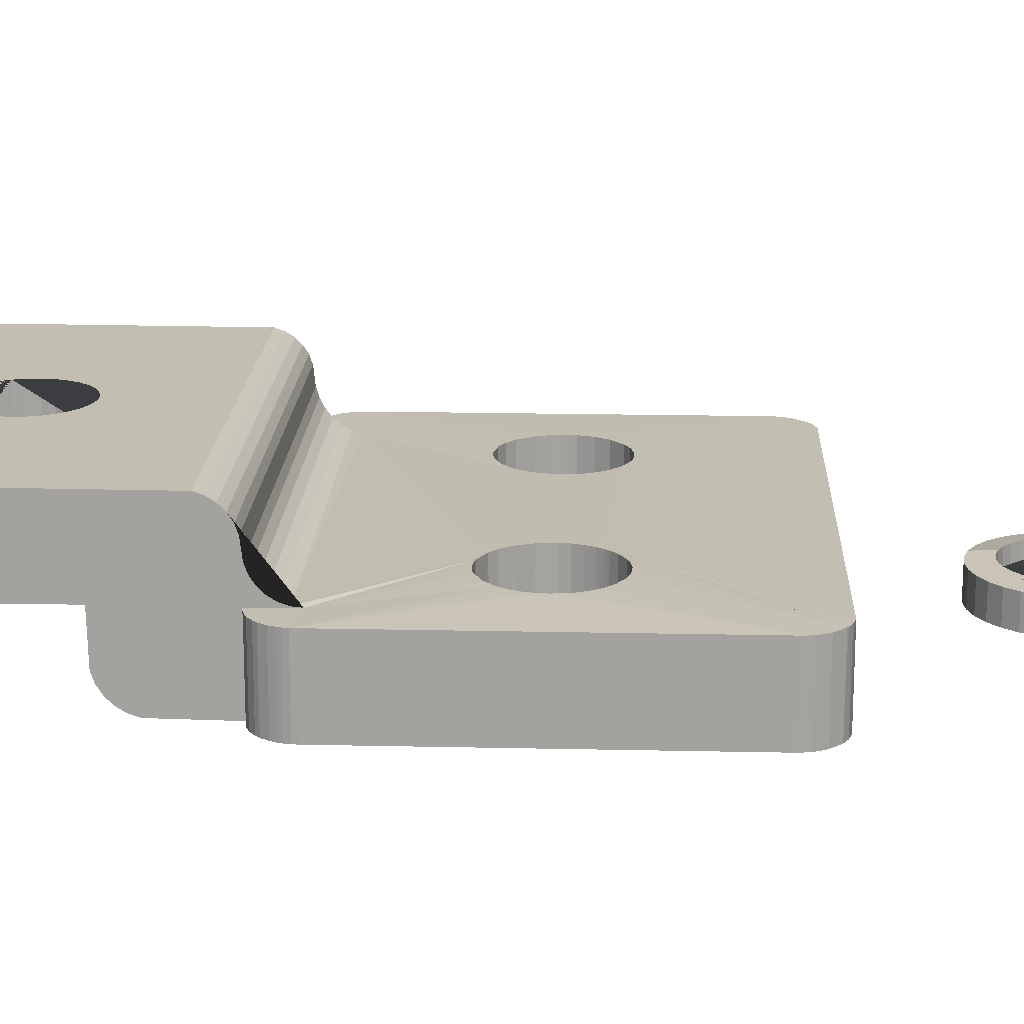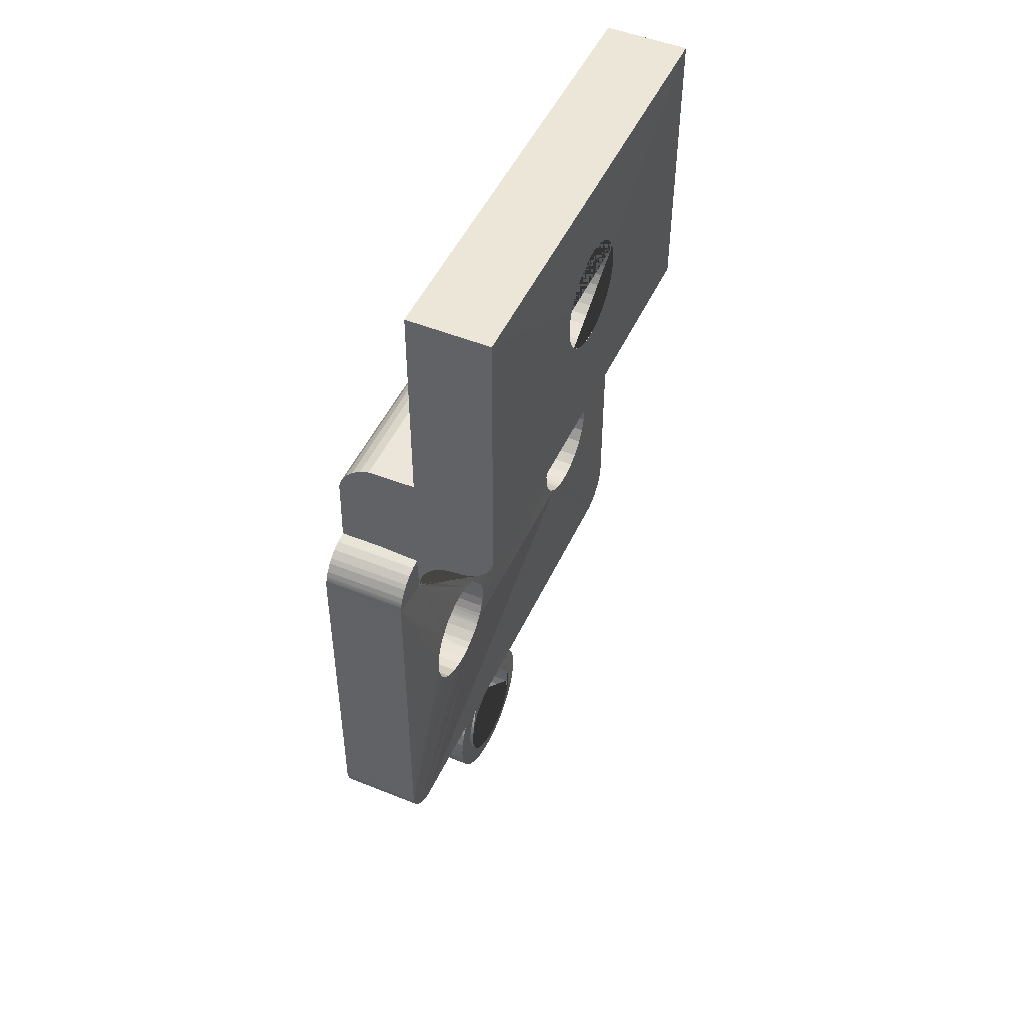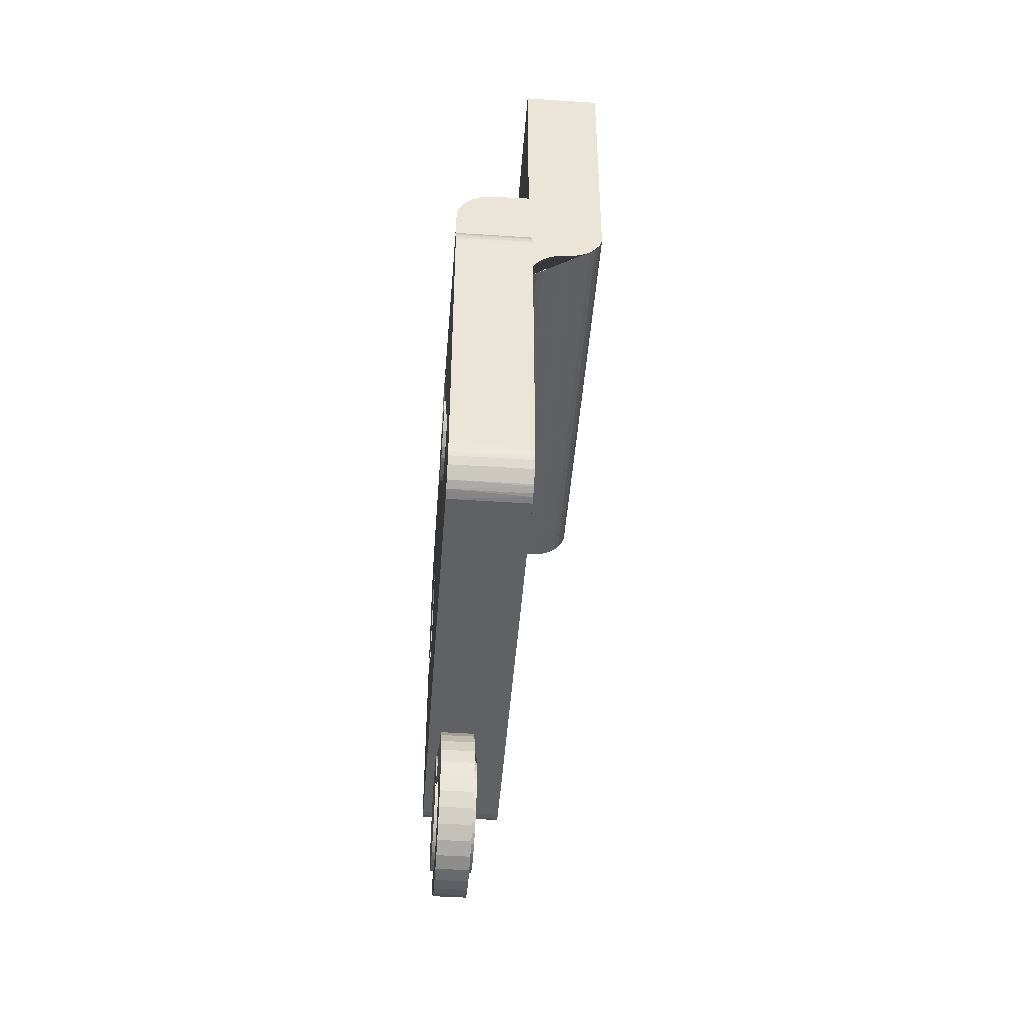
<metadata>
{"format":"obj","ext":"obj","renderer":"f3d","projection":"perspective","resolution":1024,"background":"white","views":[{"elev":17.3,"azim":92.5,"up":"+Y"},{"elev":49.2,"azim":114.2,"up":"+Z"},{"elev":-47.1,"azim":85.7,"up":"+Z"}]}
</metadata>
<code>
o Motor_Bracket_V2
o nemamount
o Nema_17_-_2020_mounting_bracket_-_Mounting_bracket
v 11.05 2.124 0.1952
v 11.05 -1.876 0.1952
v 11.39 2.124 0.2707
v 11.56 2.124 0.3303
v 11.56 -1.876 0.3303
v 11.87 2.124 0.4913
v 11.94 2.124 0.5398
v 11.94 -1.876 0.5398
v 12.43 2.124 1.031
v 12.43 -1.876 1.031
v 12.64 2.124 1.413
v 12.64 -1.876 1.413
v 12.67 2.124 1.494
v 12.67 -1.876 1.494
v 12.7 2.124 1.577
v 12.7 -1.876 1.577
v 12.73 2.124 1.66
v 12.73 -1.876 1.66
v 12.78 2.124 1.917
v 12.78 -1.876 1.917
v 12.79 -1.876 2.178
v 10.79 -1.876 20.18
v 10.88 2.124 20.18
v 11.31 -1.876 20.11
v 11.31 2.124 20.11
v 11.72 -1.876 19.95
v 11.72 2.124 19.95
v 12.08 -1.876 19.71
v 12.08 2.124 19.71
v 12.27 -1.876 19.53
v 12.27 2.124 19.53
v 12.53 -1.876 19.18
v 12.53 2.124 19.18
v 12.64 -1.876 18.94
v 12.64 2.124 18.94
v 12.67 -1.876 18.86
v 12.67 2.124 18.86
v 12.7 -1.876 18.78
v 12.7 2.124 18.78
v 12.73 -1.876 18.7
v 12.73 2.124 18.7
v 12.78 -1.876 18.44
v 12.78 2.124 18.44
v 12.79 -1.876 18.18
v -11.73 -1.876 0.1952
v -11.73 2.124 0.1952
v -12.24 -1.876 0.3303
v -12.24 2.124 0.3303
v -12.62 -1.876 0.5398
v -12.62 2.124 0.5398
v -13.11 -1.876 1.031
v -13.11 2.124 1.031
v -13.32 -1.876 1.413
v -13.32 2.124 1.413
v -13.35 -1.876 1.494
v -13.35 2.124 1.494
v -13.38 -1.876 1.577
v -13.38 2.124 1.577
v -13.4 -1.876 1.66
v -13.4 2.124 1.66
v -13.46 -1.876 1.917
v -13.46 2.124 1.917
v -11.47 -1.876 20.18
v -11.56 2.124 20.18
v -11.82 2.124 20.15
v -11.99 -1.876 20.11
v -12.32 2.124 19.99
v -12.4 -1.876 19.95
v -12.69 2.124 19.76
v -12.76 -1.876 19.71
v -13.11 2.124 19.33
v -13.2 -1.876 19.18
v -13.32 2.124 18.94
v -13.35 -1.876 18.86
v -13.38 -1.876 18.78
v -13.46 2.124 18.44
v -13.46 -1.876 18.44
v -10.2 -1.915 10.4
v -5.389 -1.915 8.41
v -10.21 -1.915 10.04
v -5.818 -1.915 7.999
v -6.889 -1.915 7.5
v -7.123 -1.915 7.459
v -7.835 -1.915 7.459
v -5.116 -1.915 8.8
v -9.78 -1.915 11.63
v -8.412 -1.915 7.6
v -9.408 -1.915 12.09
v -7.479 -1.915 12.89
v -8.412 -1.915 12.73
v 7.153 2.306 7.468
v 7.153 -2.059 7.468
v 7.73 2.306 7.61
v 7.73 -2.059 7.61
v 8.458 2.306 8.009
v 8.458 -2.059 8.009
v 8.887 2.306 8.42
v 8.887 -2.059 8.42
v 9.16 2.306 8.809
v 9.16 -2.059 8.809
v 9.361 2.306 9.24
v 9.484 2.306 9.7
v 9.484 -2.059 9.7
v 9.525 2.306 10.17
v 9.525 -2.059 10.17
v 9.484 2.306 10.65
v 9.484 -2.059 10.65
v 9.361 2.306 11.11
v 9.361 -2.059 11.11
v 9.16 2.306 11.54
v 9.16 -2.059 11.54
v 8.887 2.306 11.93
v 8.887 -2.059 11.93
v 8.263 2.306 12.47
v 8.263 -2.059 12.47
v 7.73 -2.059 12.74
v 7.387 2.306 12.84
v 7.387 -2.059 12.84
v 6.797 2.306 12.9
v 6.797 -2.059 12.9
v 6.091 2.306 12.81
v 6.091 -2.059 12.81
v 5.753 -2.059 12.69
v 5.232 2.306 12.41
v 5.232 -2.059 12.41
v 4.867 2.306 12.1
v 4.867 -2.059 12.1
v 4.496 2.306 11.64
v 4.496 -2.059 11.64
v 4.276 -2.059 11.22
v 4.133 2.306 10.76
v 4.133 -2.059 10.76
v 4.071 2.306 10.05
v 4.071 -2.059 10.05
v 4.133 2.306 9.583
v 4.133 -2.059 9.583
v 4.276 2.306 9.129
v 4.276 -2.059 9.129
v 4.496 2.306 8.708
v 4.496 -2.059 8.708
v 4.632 2.306 8.513
v 4.707 2.306 8.42
v 4.785 2.306 8.33
v 4.867 2.306 8.244
v 4.867 -2.059 8.244
v 5.232 2.306 7.939
v 5.232 -2.059 7.939
v 5.753 2.306 7.653
v 5.753 -2.059 7.653
v 6.091 2.306 7.538
v 6.678 2.306 7.448
v 6.678 -2.059 7.448
v -6.435 2.165 7.643
v -5.818 2.165 7.999
v -5.389 2.165 8.41
v -4.877 2.165 9.343
v -4.751 2.165 10.16
v -6.435 2.165 12.68
v -9.408 2.165 12.09
v -10.17 2.165 10.64
v -10.2 2.165 10.4
v -10.21 2.165 10.04
v -9.569 2.165 8.41
v -8.945 2.165 7.863
v 10.79 2.124 25.37
v -11.47 2.124 25.37
v 10.79 2.124 35.87
v -11.47 2.124 35.87
v 10.79 6.124 35.87
v -11.47 6.124 35.87
v -2.99 6.124 29.37
v -2.939 6.124 28.85
v -2.939 6.124 29.89
v -1.812 6.124 27.17
v -2.214 6.124 27.5
v -2.543 6.124 27.9
v -2.788 6.124 28.36
v -0.8567 6.124 26.77
v 0.1773 6.124 26.77
v -0.3397 6.124 26.72
v 1.534 6.124 27.5
v 1.133 6.124 27.17
v 2.109 6.124 28.36
v 1.864 6.124 27.9
v 0.6744 6.124 26.92
v -1.354 6.124 26.92
v -2.788 6.124 30.38
v -2.214 6.124 31.24
v -1.812 6.124 31.57
v -2.543 6.124 30.84
v -1.354 6.124 31.82
v 0.1773 6.124 31.97
v -0.3397 6.124 32.02
v -0.8567 6.124 31.97
v 1.133 6.124 31.57
v 1.864 6.124 30.84
v 1.534 6.124 31.24
v 2.31 6.124 29.37
v 2.259 6.124 29.89
v 2.259 6.124 28.85
v 0.6744 6.124 31.82
v 2.109 6.124 30.38
v -2.788 2.124 28.36
v -2.214 2.124 27.5
v -2.543 2.124 27.9
v -1.812 2.124 27.17
v -1.354 2.124 26.92
v 0.1773 2.124 26.77
v -0.3397 2.124 26.72
v -0.8567 2.124 26.77
v 1.133 2.124 27.17
v 1.864 2.124 27.9
v 1.534 2.124 27.5
v 2.31 2.124 29.37
v 2.259 2.124 29.89
v 2.259 2.124 28.85
v 2.109 2.124 28.36
v 0.6744 2.124 26.92
v -2.99 2.124 29.37
v -2.939 2.124 29.89
v -2.939 2.124 28.85
v -1.812 2.124 31.57
v -2.214 2.124 31.24
v -2.543 2.124 30.84
v -2.788 2.124 30.38
v -0.8567 2.124 31.97
v 0.1773 2.124 31.97
v -0.3397 2.124 32.02
v 1.534 2.124 31.24
v 1.133 2.124 31.57
v 2.109 2.124 30.38
v 1.864 2.124 30.84
v 0.6744 2.124 31.82
v -1.354 2.124 31.82
v 10.79 -0.1802 25.32
v 10.79 -0.6411 25.15
v 10.79 -1.055 24.89
v 10.79 -1.4 24.55
v 10.79 -1.66 24.14
v 10.79 -1.821 23.67
v -11.47 -1.821 23.67
v -11.47 -1.66 24.14
v -11.47 -1.4 24.55
v -11.47 -1.055 24.89
v -11.47 -0.6411 25.15
v -11.47 -0.1802 25.32
v 10.79 2.124 18.16
v 10.79 0.1074 20.18
v 10.79 2.175 18.61
v 10.79 2.324 19.04
v 10.79 2.564 19.42
v 10.79 2.884 19.74
v 10.79 3.266 19.98
v 10.79 3.693 20.13
v -10.03 2.134 18.16
v -10.3 2.132 18.54
v -11.47 2.124 22.2
v -11.44 3.693 20.13
v -11.33 3.267 19.98
v -11.16 2.886 19.74
v -10.93 2.568 19.42
v -10.66 2.33 19.04
v -10.35 2.182 18.61
v 10.79 4.583 20.23
v 10.79 5.002 20.38
v 10.79 5.378 20.62
v 10.79 5.692 20.93
v 10.79 5.928 21.31
v 10.79 6.075 21.74
v -11.47 6.075 21.74
v -11.47 5.928 21.31
v -11.47 5.692 20.93
v -11.47 5.378 20.62
v -11.47 5.002 20.38
v -11.47 4.583 20.23
v -9.569 -1.915 8.41
v -10.17 -1.915 9.69
v -10.17 -1.915 10.64
v -6.435 -1.915 7.643
v -6.659 -1.915 7.562
v -9.952 -1.915 9.011
v -8.945 -1.915 7.863
v -4.877 -1.915 9.343
v -5.116 -1.915 11.53
v -4.877 -1.915 10.98
v -9.952 -1.915 11.32
v -5.914 -1.915 12.4
v -4.751 -1.915 10.16
v -5.55 -1.915 12.09
v -6.435 -1.915 12.68
v -6.889 -1.915 12.83
v -8.945 -1.915 12.47
v -7.123 2.165 7.459
v -6.889 2.165 7.5
v -6.659 2.165 7.562
v -5.116 2.165 8.8
v -4.877 2.165 10.98
v -5.116 2.165 11.53
v -5.244 2.165 11.73
v -5.314 2.165 11.82
v -5.55 2.165 12.09
v -5.914 2.165 12.4
v -6.889 2.165 12.83
v -7.479 2.165 12.89
v -8.412 2.165 12.73
v -8.945 2.165 12.47
v -9.952 2.165 11.32
v -10.17 2.165 9.69
v -9.952 2.165 9.011
v -8.412 2.165 7.6
v -7.835 2.165 7.459
f 47 49 50 48
f 97 99 19
f 119 117 118 120
f 24 26 27 25
f 142 141 140
f 255 301 302
f 121 123 124
f 280 279 295
f 2 1 3
f 139 155 296
f 263 249 255
f 76 62 61 77
f 67 69 70 68
f 9 11 12 10
f 156 283 288 157
f 157 297 131
f 33 31 30 32
f 81 79 155 154
f 256 263 255
f 159 307 76
f 15 13 6
f 295 294 82
f 130 131 128
f 43 42 44
f 71 69 256
f 29 28 30 31
f 279 153 295
f 5 2 3
f 297 157 288 285
f 130 132 131
f 44 21 43
f 76 73 256
f 71 72 70 69
f 5 4 6
f 132 134 133 131
f 104 103 105
f 16 14 13
f 6 8 5
f 125 127 126 124
f 90 292 306 305
f 148 149 150
f 25 27 247
f 249 247 121
f 39 41 247
f 123 125 124
f 127 129 128 126
f 294 83 82
f 4 5 3
f 62 162 308
f 159 88 86
f 62 76 162
f 35 37 247
f 126 128 299
f 256 305 306
f 56 58 52
f 142 145 143
f 46 48 52
f 162 76 161
f 137 296 156
f 20 19 21
f 124 126 299
f 247 249 250 251 252 253 254 264 265 266 267 268 269 169 167 165 235 236 237 238 239 240 22 248
f 33 35 247
f 139 141 155
f 135 136 138 137
f 10 8 7 9
f 101 99 100
f 1 6 3
f 6 4 3
f 137 139 296
f 128 131 297
f 114 115 116
f 309 281 276 163
f 56 53 55
f 152 151 150
f 48 50 52
f 311 310 87 84
f 43 106 108
f 17 19 18
f 162 161 80
f 58 60 62
f 143 6 1
f 103 102 101
f 161 160 78
f 294 293 83
f 66 63 64 65
f 297 298 128
f 133 135 157
f 101 102 19
f 160 161 76
f 62 163 164
f 135 156 157
f 43 19 104
f 91 151 152 92
f 275 258 257 64 63 241 242 243 244 245 246 166 168 170 270 271 272 273 274
f 116 117 114
f 287 290 158 302
f 99 101 19
f 6 143 144
f 307 160 76
f 6 146 148
f 35 32 34
f 25 23 248 22 24
f 105 107 104
f 37 39 247
f 247 43 112
f 13 15 16
f 43 104 106
f 93 95 19
f 94 93 91 92
f 6 91 93
f 15 17 18
f 27 29 247
f 299 284 300
f 59 61 60
f 276 282 164 163
f 286 278 160 307
f 73 71 256
f 153 46 295
f 290 291 303 158
f 98 100 99 97
f 19 43 21
f 256 306 159
f 64 260 261
f 79 85 296 155
f 6 151 91
f 293 46 311
f 133 134 136 135
f 124 249 121
f 144 145 147 146
f 21 44 111 109 107 105 103
f 43 108 110
f 80 308 162
f 71 73 74 72
f 128 129 130
f 40 39 38
f 285 284 298 297
f 2 45 46 1
f 311 46 310
f 14 12 11
f 62 310 46
f 46 52 62
f 22 240 241 63 66 68 70 72 74 75 290 287 289 284 285 288 283 21 103 100 98 96 94 92 152 149 147 145 140 138 136 134 132 130 129 127 125 123 122 120 118 116 115 113 111 44 42 40 38 36 34 32 30 28 26 24
f 95 97 19
f 58 56 55
f 298 284 299
f 256 304 305
f 29 31 247
f 19 15 6
f 65 67 68 66
f 247 119 121
f 247 114 117
f 145 144 143
f 75 73 76
f 246 235 165 166
f 1 154 141
f 168 167 169 170
f 187 170 169 202 196 197 195 201 192 193 194 191 189 188 190
f 9 7 6
f 225 168 166 165 167 231 215 214 216 217 212 213 211 218 208 209 210 207 206 204 205 203 221 219 220
f 167 168 225 224 223 222 234 226 228 227 233 230 229 232 231
f 14 11 13
f 235 246 245 236
f 236 245 244 237
f 237 244 243 238
f 238 243 242 239
f 239 242 241 240
f 269 270 170 187 173 171 172 177 176 175 174 186 178 180 179 185 182 181 184 183 200 198 199 202 169
f 76 77 75
f 11 9 6
f 116 118 117
f 249 263 262 250
f 250 262 261 251
f 251 261 260 252
f 252 260 259 253
f 253 259 258 254
f 264 275 274 265
f 265 274 273 266
f 266 273 272 267
f 267 272 271 268
f 268 271 270 269
f 19 20 18
f 82 280 295
f 61 62 60
f 56 54 53
f 255 249 124
f 298 299 128
f 6 7 8
f 131 133 157
f 13 11 6
f 104 102 103
f 76 256 159
f 55 57 58
f 262 263 256
f 41 43 247
f 64 259 260
f 247 117 119
f 64 262 256
f 284 289 300
f 289 301 300
f 256 303 304
f 257 258 259
f 119 120 122 121
f 153 279 81 154
f 107 109 108
f 64 257 259
f 23 25 247
f 23 247 248
f 154 1 153
f 142 140 145
f 6 144 146
f 292 88 159 306
f 111 110 108
f 28 29 27 26
f 275 264 254 258
f 277 281 309 308
f 147 149 148 146
f 160 278 78
f 115 114 112 113
f 87 310 164 282
f 47 48 46 45
f 36 38 37
f 43 110 112
f 305 304 89 90
f 107 106 104
f 122 123 121
f 31 33 247
f 64 261 262
f 80 161 78
f 67 65 256
f 84 83 293 311
f 100 103 101
f 89 304 303 291
f 1 141 142
f 295 46 294
f 94 96 95 93
f 18 16 15
f 1 46 153
f 104 19 102
f 62 164 310
f 255 124 299 300 301
f 283 156 296 85
f 96 98 97 95
f 52 51 53 54
f 62 308 309
f 255 302 158
f 149 152 150
f 52 58 62
f 6 150 151
f 307 159 86
f 137 138 140 139
f 112 110 111 113
f 256 158 303
f 1 142 143
f 37 35 34
f 52 50 49 51
f 294 46 293
f 62 309 163
f 80 277 308
f 35 33 32
f 65 64 256
f 43 41 40 42
f 39 37 38
f 75 74 73
f 69 67 256
f 135 137 156
f 41 39 40
f 17 15 19
f 256 255 158
f 141 139 140
f 247 112 114
f 52 54 56
f 286 307 86
f 34 36 37
f 109 111 108
f 141 154 155
f 60 58 57
f 108 106 107
f 6 148 150
f 6 93 19
f 57 59 60
f 51 49 47 45 2 5 8 10 12 14 16 18 20 21 283 85 79 81 279 280 82 83 84 87 282 276 281 277 80 78 278 286 86 88 292 90 89 291 290 75 77 61 59 57 55 53
f 287 302 301 289
f 208 179 180 209
f 218 185 179 208
f 211 182 185 218
f 213 181 182 211
f 184 181 213 212
f 183 184 212 217
f 200 183 217 216
f 198 200 216 214
f 199 198 214 215
f 202 199 215 231
f 196 202 231 232
f 197 196 232 229
f 195 197 229 230
f 201 195 230 233
f 192 201 233 227
f 193 192 227 228
f 194 193 228 226
f 191 194 226 234
f 189 191 234 222
f 188 189 222 223
f 224 190 188 223
f 225 187 190 224
f 220 173 187 225
f 219 171 173 220
f 221 172 171 219
f 203 177 172 221
f 205 176 177 203
f 204 175 176 205
f 206 174 175 204
f 207 186 174 206
f 210 178 186 207
f 209 180 178 210
o Cylinder.001
v -1.041 -1.62 -11.05
v -1.041 -1.437 -12.19
v -1.041 0.2775 -11.05
v -1.041 0.09481 -12.19
v -0.3004 -1.437 -12.12
v -0.5231 -1.62 -11
v -0.5231 0.2775 -11
v -0.3004 0.09481 -12.12
v 0.4121 -1.437 -11.9
v -0.02482 -1.62 -10.84
v 0.4121 0.09481 -11.9
v -0.02482 0.2775 -10.84
v 1.069 -1.437 -11.55
v 0.4344 -1.62 -10.6
v 1.069 0.09481 -11.55
v 0.4344 0.2775 -10.6
v 1.644 -1.437 -11.08
v 0.8369 -1.62 -10.27
v 1.644 0.09481 -11.08
v 0.8369 0.2775 -10.27
v 2.116 -1.437 -10.5
v 1.167 -1.62 -9.867
v 2.116 0.09481 -10.5
v 1.167 0.2775 -9.867
v 2.467 -1.437 -9.844
v 1.413 -1.62 -9.408
v 1.413 0.2775 -9.408
v 2.467 0.09481 -9.844
v 1.564 -1.62 -8.909
v 2.683 -1.437 -9.132
v 1.564 0.2775 -8.909
v 2.683 0.09481 -9.132
v 1.615 -1.62 -8.391
v 2.756 -1.437 -8.391
v 2.756 0.09481 -8.391
v 1.615 0.2775 -8.391
v 1.564 -1.62 -7.873
v 2.683 -1.437 -7.65
v 1.564 0.2775 -7.873
v 2.683 0.09481 -7.65
v 2.467 -1.437 -6.938
v 1.413 -1.62 -7.375
v 2.467 0.09481 -6.938
v 1.413 0.2775 -7.375
v 2.116 -1.437 -6.281
v 1.167 -1.62 -6.915
v 2.116 0.09481 -6.281
v 1.167 0.2775 -6.915
v 0.8369 -1.62 -6.513
v 1.644 -1.437 -5.706
v 1.644 0.09481 -5.706
v 0.8369 0.2775 -6.513
v 0.4344 -1.62 -6.183
v 1.069 -1.437 -5.233
v 0.4344 0.2775 -6.183
v 1.069 0.09481 -5.233
v 0.4121 -1.437 -4.882
v -0.02482 -1.62 -5.937
v -0.02482 0.2775 -5.937
v 0.4121 0.09481 -4.882
v -0.5231 -1.62 -5.786
v -0.3004 -1.437 -4.666
v -0.5231 0.2775 -5.786
v -0.3004 0.09481 -4.666
v -1.041 -1.62 -5.735
v -1.041 -1.437 -4.593
v -1.041 0.2775 -5.735
v -1.041 0.09481 -4.593
v -1.782 -1.437 -4.666
v -1.559 -1.62 -5.786
v -1.782 0.09481 -4.666
v -1.559 0.2775 -5.786
v -2.495 -1.437 -4.882
v -2.058 -1.62 -5.937
v -2.495 0.09481 -4.882
v -2.058 0.2775 -5.937
v -3.151 -1.437 -5.233
v -2.517 -1.62 -6.183
v -3.151 0.09481 -5.233
v -2.517 0.2775 -6.183
v -2.919 -1.62 -6.513
v -3.727 -1.437 -5.706
v -2.919 0.2775 -6.513
v -3.727 0.09481 -5.706
v -3.25 -1.62 -6.915
v -4.199 -1.437 -6.281
v -3.25 0.2775 -6.915
v -4.199 0.09481 -6.281
v -4.55 -1.437 -6.938
v -3.495 -1.62 -7.375
v -3.495 0.2775 -7.375
v -4.55 0.09481 -6.938
v -3.646 -1.62 -7.873
v -4.766 -1.437 -7.65
v -3.646 0.2775 -7.873
v -4.766 0.09481 -7.65
v -4.839 -1.437 -8.391
v -3.697 -1.62 -8.391
v -4.839 0.09481 -8.391
v -3.697 0.2775 -8.391
v -3.646 -1.62 -8.909
v -4.766 -1.437 -9.132
v -4.766 0.09481 -9.132
v -3.646 0.2775 -8.909
v -4.55 -1.437 -9.844
v -3.495 -1.62 -9.408
v -3.495 0.2775 -9.408
v -4.55 0.09481 -9.844
v -4.199 -1.437 -10.5
v -3.25 -1.62 -9.867
v -4.199 0.09481 -10.5
v -3.25 0.2775 -9.867
v -3.727 -1.437 -11.08
v -2.919 -1.62 -10.27
v -2.919 0.2775 -10.27
v -3.727 0.09481 -11.08
v -2.517 -1.62 -10.6
v -3.151 -1.437 -11.55
v -2.517 0.2775 -10.6
v -3.151 0.09481 -11.55
v -2.058 -1.62 -10.84
v -2.495 -1.437 -11.9
v -2.495 0.09481 -11.9
v -2.058 0.2775 -10.84
v -1.559 -1.62 -11
v -1.782 -1.437 -12.12
v -1.782 0.09481 -12.12
v -1.559 0.2775 -11
f 313 315 319 316
f 316 319 322 320
f 320 322 326 324
f 324 326 330 328
f 328 330 334 332
f 332 334 339 336
f 336 339 343 341
f 341 343 346 345
f 345 346 351 349
f 349 351 354 352
f 352 354 358 356
f 356 358 362 361
f 361 362 367 365
f 365 367 371 368
f 368 371 375 373
f 373 375 379 377
f 377 379 382 380
f 380 382 386 384
f 384 386 390 388
f 388 390 395 393
f 393 395 399 397
f 397 399 403 400
f 400 403 407 405
f 405 407 410 408
f 408 410 414 413
f 413 414 419 416
f 416 419 422 420
f 420 422 427 424
f 424 427 431 429
f 429 431 434 433
f 395 390 386 387 391 394 398 402 406 411 415 418 419 414 410 407 403 399
f 371 367 362 358 354 351 346 343 339 334 330 326 322 319 315 438 434 431 427 422 419 418 423 426 430 435 439 314 318 323 327 331 335 338 342 347 350 355 359 363 366 370 374 378 383 387 386 382 379 375
f 433 434 438 437
f 437 438 315 313
f 372 373 377 380 384 388 393 397 400 405 408 413 416 420 424 429 433 437 313 316 320 324 328 332 336 341 340 337 333 329 325 321 317 312 436 432 428 425 421 417 412 409 404 401 396 392 389 385 381 376
f 340 341 345 349 352 356 361 365 368 373 372 369 364 360 357 353 348 344
f 314 312 317 318
f 318 317 321 323
f 323 321 325 327
f 327 325 329 331
f 335 331 329 333
f 338 335 333 337
f 342 338 337 340
f 347 342 340 344
f 350 347 344 348
f 355 350 348 353
f 359 355 353 357
f 363 359 357 360
f 366 363 360 364
f 370 366 364 369
f 374 370 369 372
f 378 374 372 376
f 383 378 376 381
f 387 383 381 385
f 385 389 391 387
f 394 391 389 392
f 394 392 396 398
f 398 396 401 402
f 402 401 404 406
f 406 404 409 411
f 411 409 412 415
f 415 412 417 418
f 418 417 421 423
f 423 421 425 426
f 426 425 428 430
f 430 428 432 435
f 435 432 436 439
f 312 314 439 436

</code>
